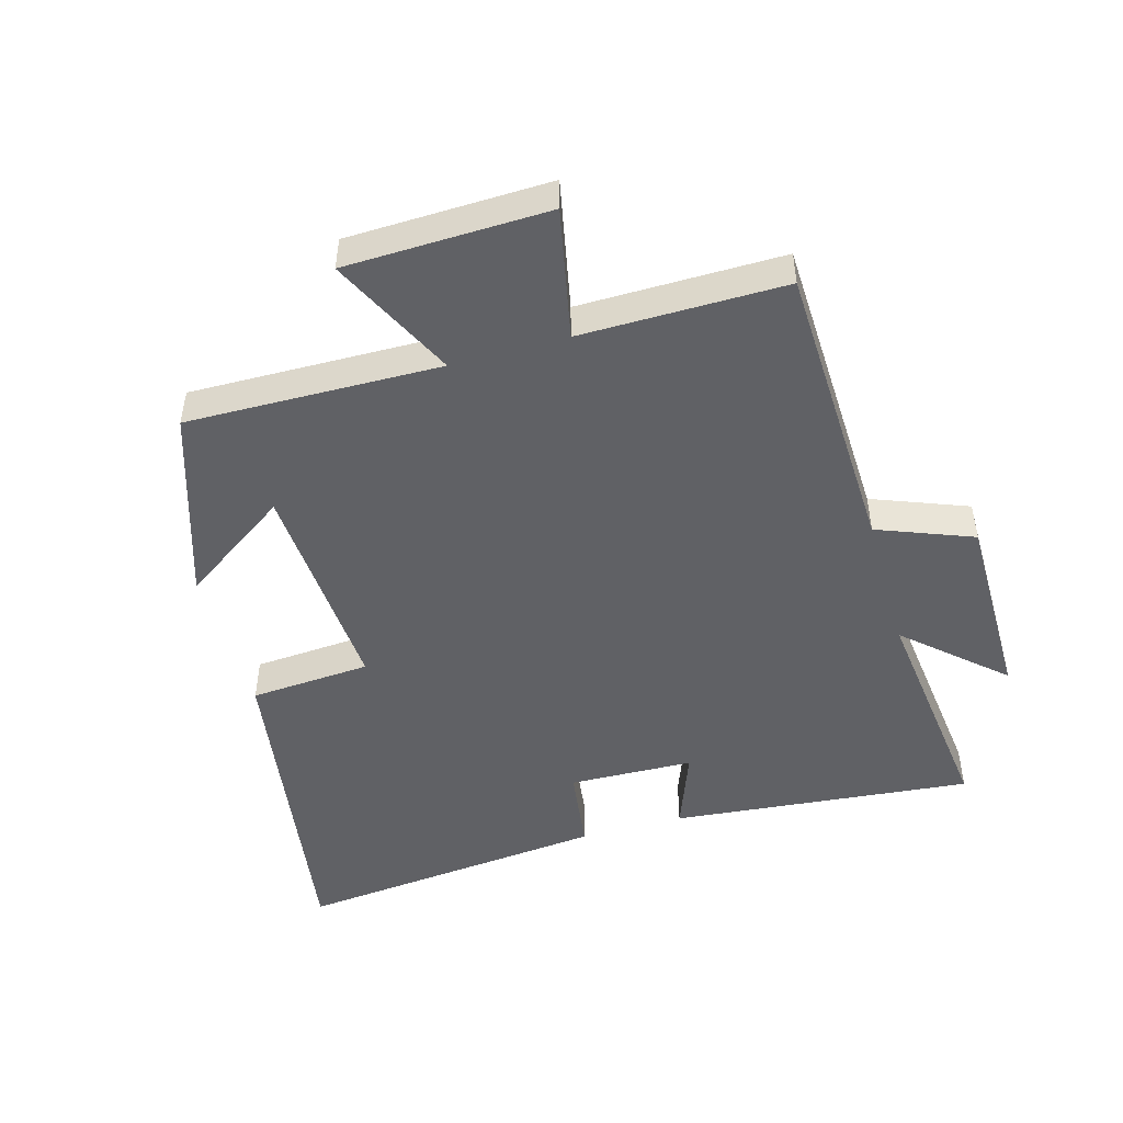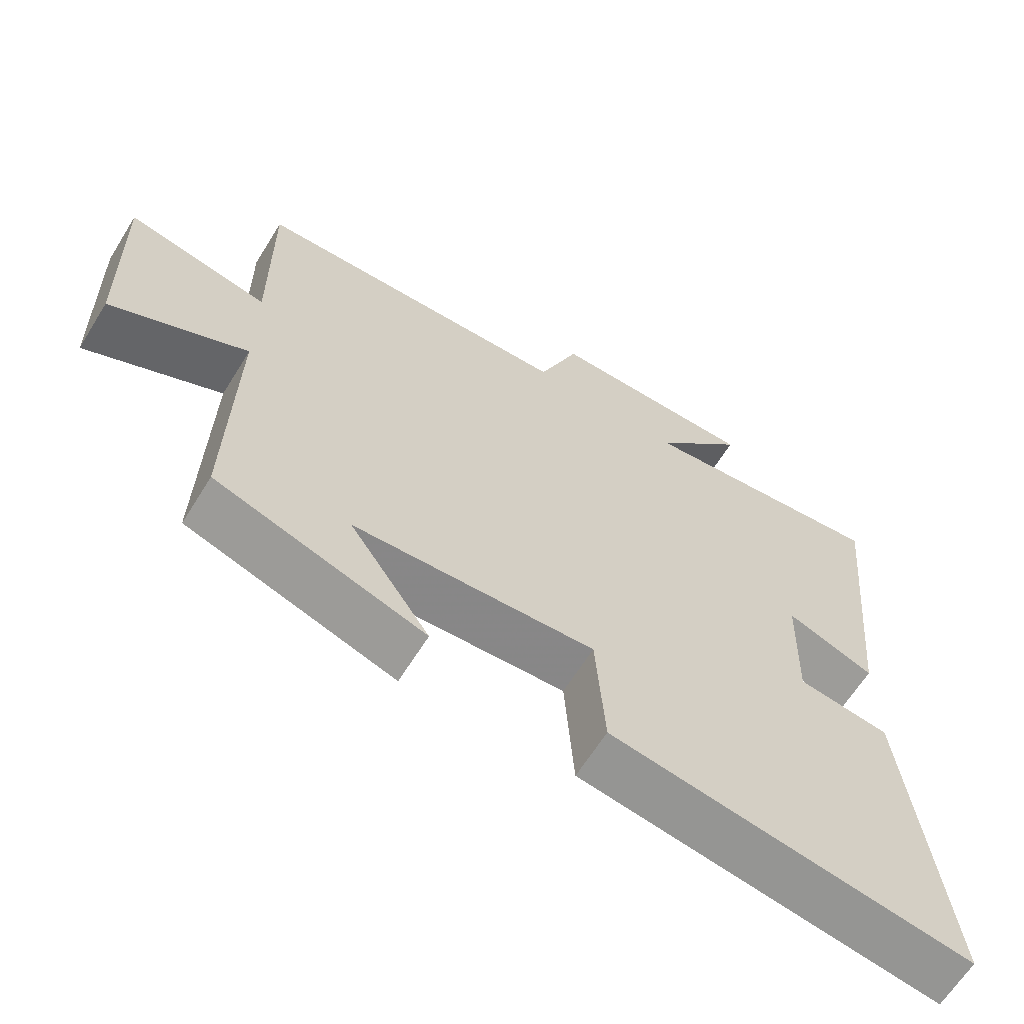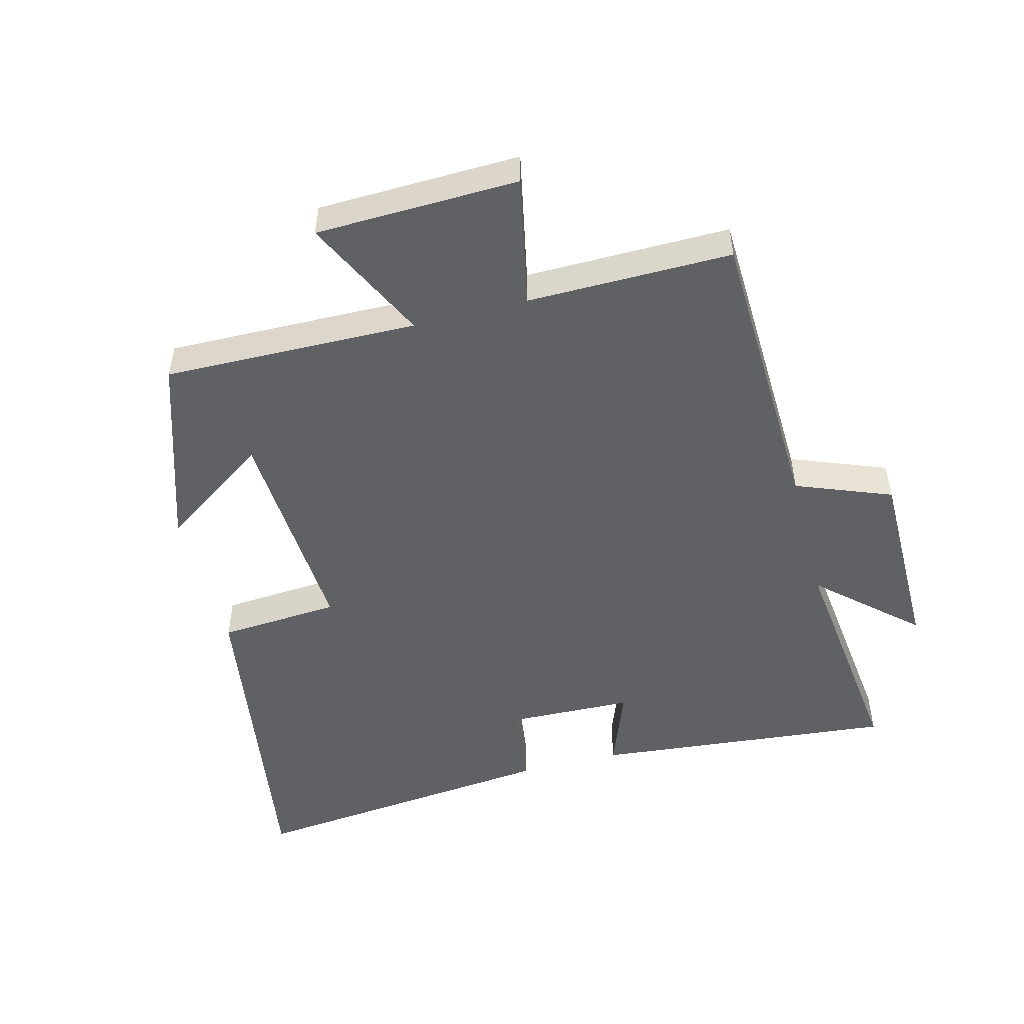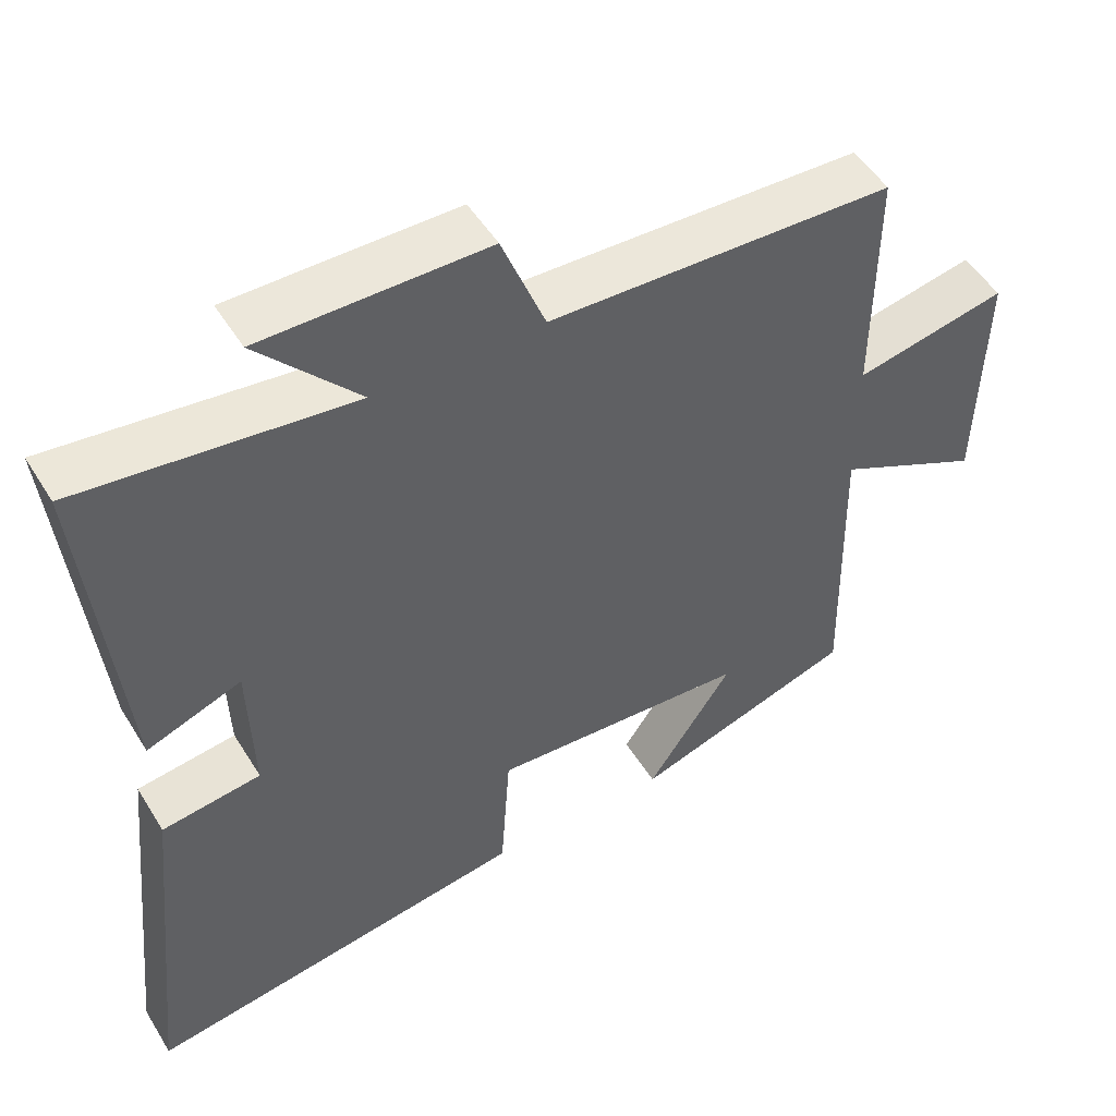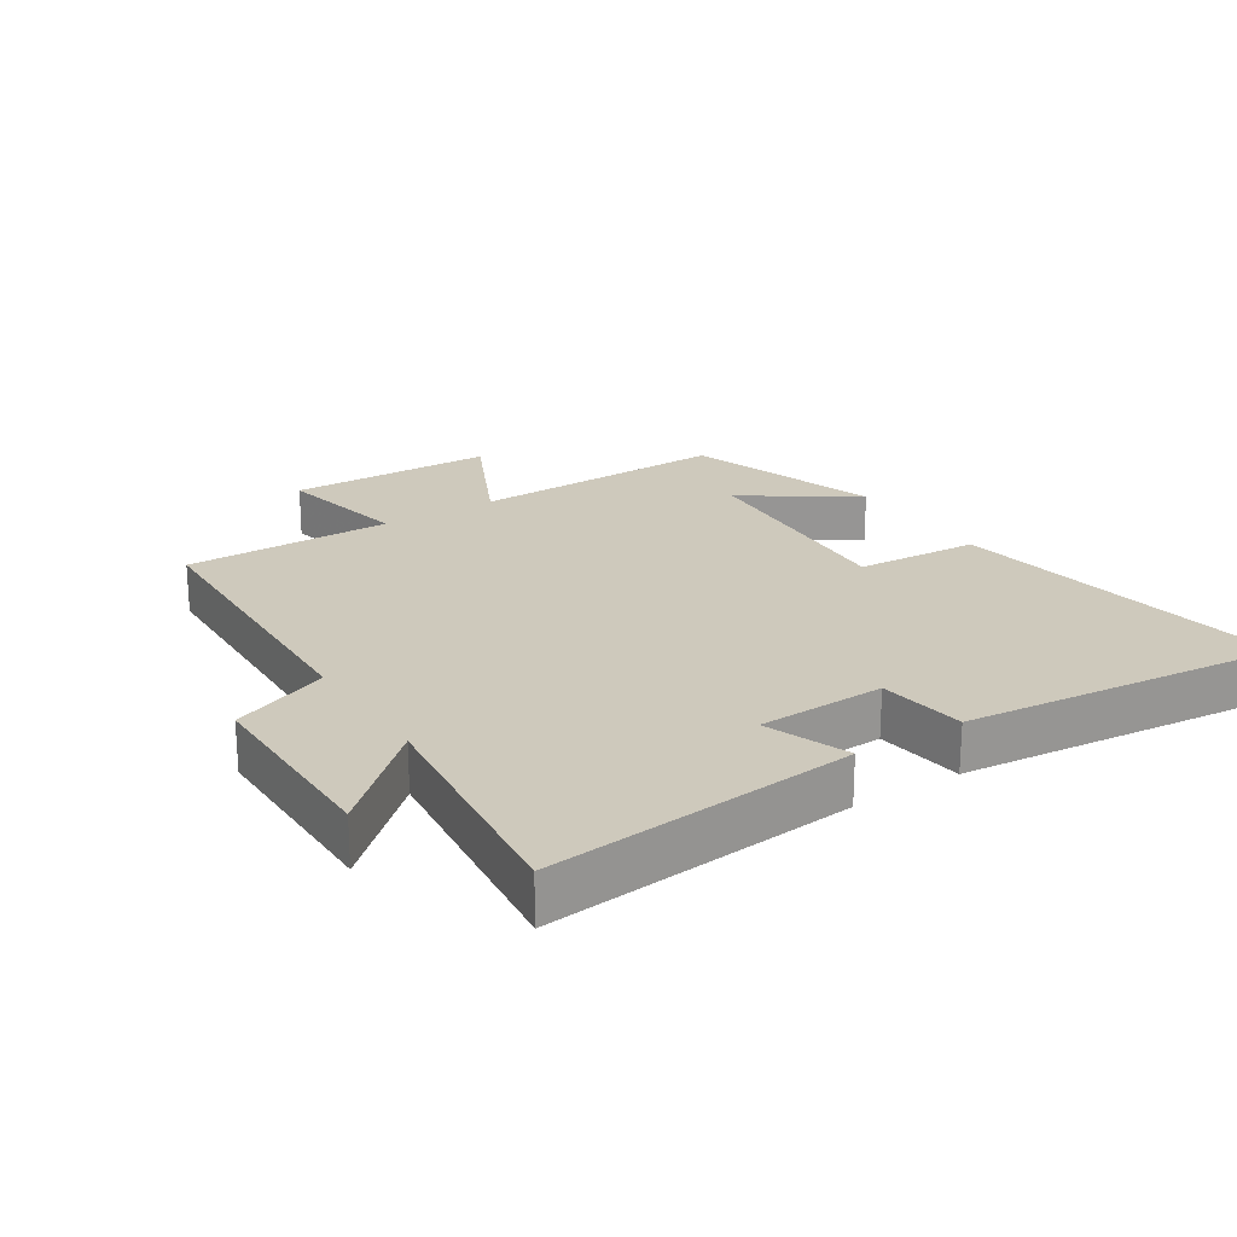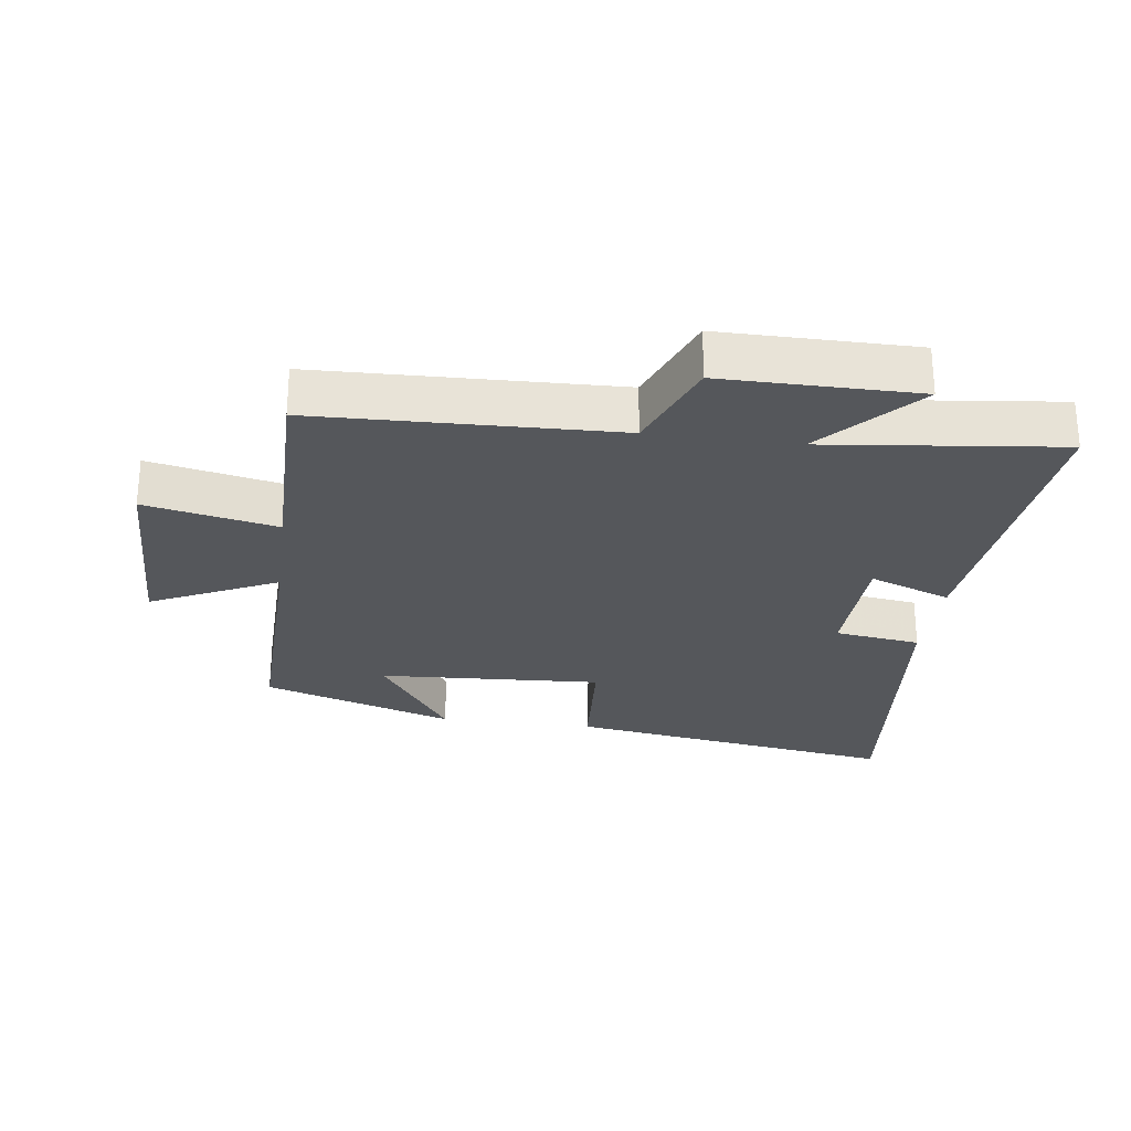
<metadata>
{"format":"obj","ext":"obj","renderer":"f3d","projection":"perspective","resolution":1024,"background":"white","views":[{"elev":-48.1,"azim":-74.0,"up":"+Y"},{"elev":-64.1,"azim":-31.8,"up":"+Z"},{"elev":-50.1,"azim":-75.3,"up":"+Y"},{"elev":50.3,"azim":149.4,"up":"+Z"},{"elev":22.3,"azim":57.2,"up":"+Y"},{"elev":-26.7,"azim":-7.7,"up":"+Y"}]}
</metadata>
<code>
v 0.551 0.07 -0.58
v 0.034 0.07 -0.5
v 0.021 0.07 -0.312
v -0.325 0.07 -0.332
v -0.21 0.07 -0.5
v -0.508 0.07 -0.403
v -0.5 0.07 -0.009
v -0.695 0.07 -0.103
v -0.703 0.07 0.211
v -0.5 0.07 0.169
v -0.502 0.07 0.485
v -0.041 0.07 0.5
v 0.017 0.07 0.648
v 0.317 0.07 0.648
v 0.183 0.07 0.5
v 0.546 0.07 0.542
v 0.5 0.07 0.073
v 0.373 0.07 0.121
v 0.367 0.07 -0.073
v 0.5 0.07 -0.091
v 0.551 0 -0.58
v 0.034 0 -0.5
v 0.021 0 -0.312
v -0.325 0 -0.332
v -0.21 0 -0.5
v -0.508 0 -0.403
v -0.5 0 -0.009
v -0.695 0 -0.103
v -0.703 0 0.211
v -0.5 0 0.169
v -0.502 0 0.485
v -0.041 0 0.5
v 0.017 0 0.648
v 0.317 0 0.648
v 0.183 0 0.5
v 0.546 0 0.542
v 0.5 0 0.073
v 0.373 0 0.121
v 0.367 0 -0.073
v 0.5 0 -0.091
f 1 2 3
f 20 1 3
f 19 20 3
f 18 19 3 4
f 15 16 17 18
f 15 18 4
f 12 13 14 15
f 12 15 4
f 11 12 4
f 10 11 4
f 7 8 9 10
f 7 10 4
f 6 7 4
f 4 5 6
f 23 22 21
f 23 21 40
f 23 40 39
f 24 23 39 38
f 38 37 36 35
f 24 38 35
f 35 34 33 32
f 24 35 32
f 24 32 31
f 24 31 30
f 30 29 28 27
f 24 30 27
f 24 27 26
f 26 25 24
f 1 21 22 2
f 2 22 23 3
f 3 23 24 4
f 4 24 25 5
f 5 25 26 6
f 6 26 27 7
f 7 27 28 8
f 8 28 29 9
f 9 29 30 10
f 10 30 31 11
f 11 31 32 12
f 12 32 33 13
f 13 33 34 14
f 14 34 35 15
f 15 35 36 16
f 16 36 37 17
f 17 37 38 18
f 18 38 39 19
f 19 39 40 20
f 20 40 21 1

</code>
